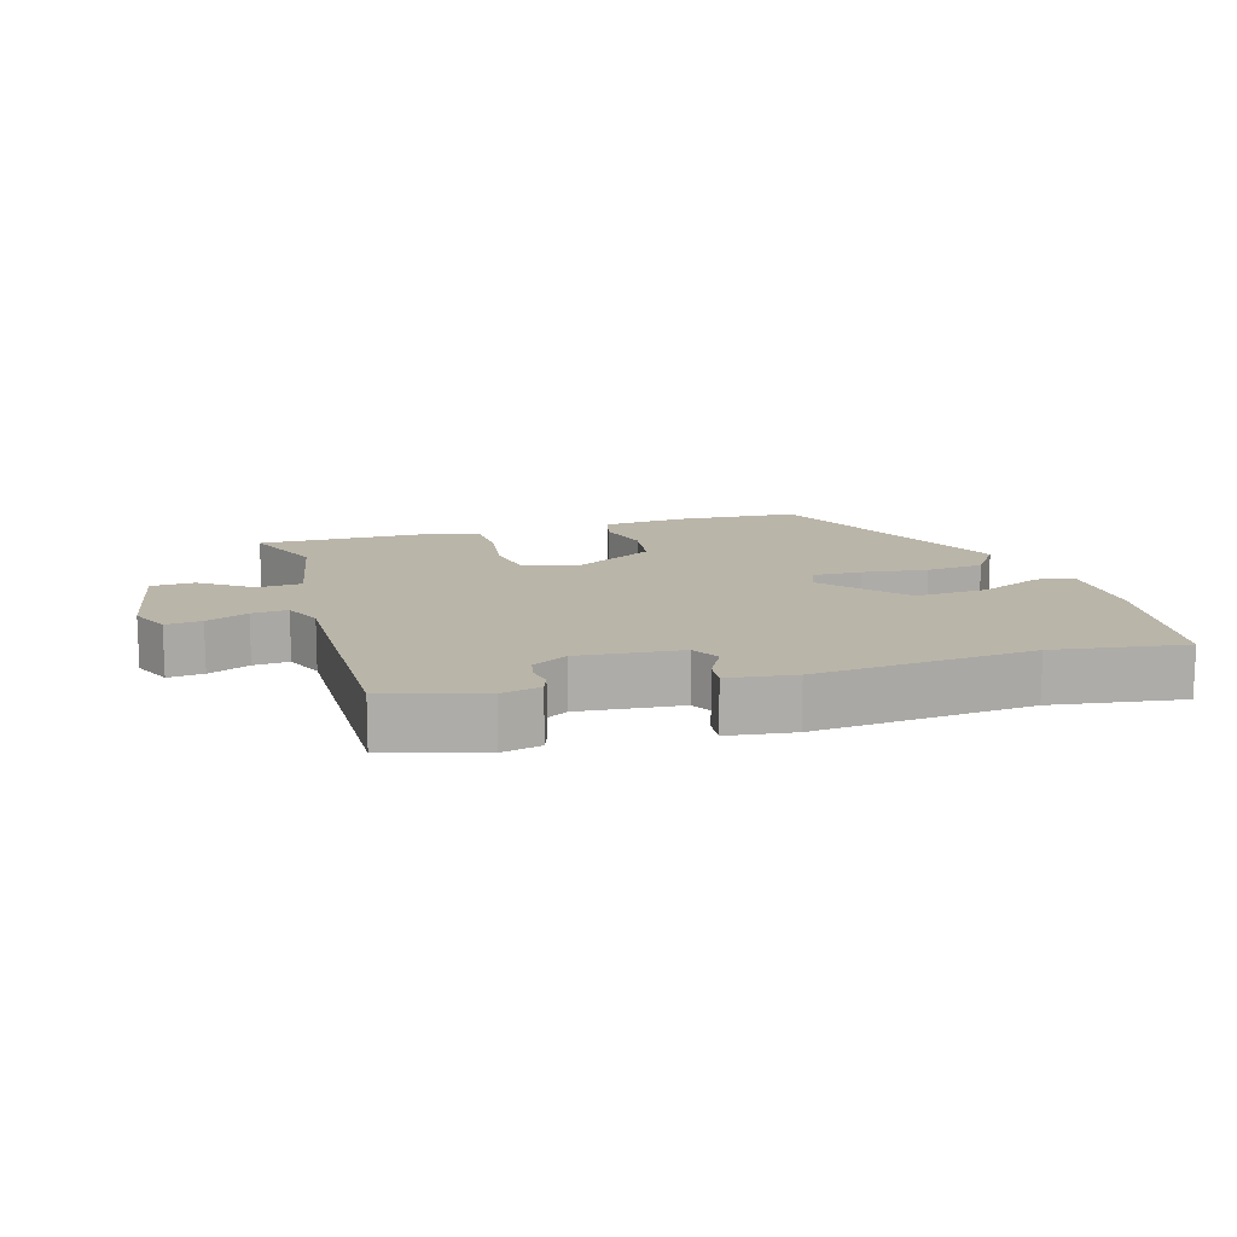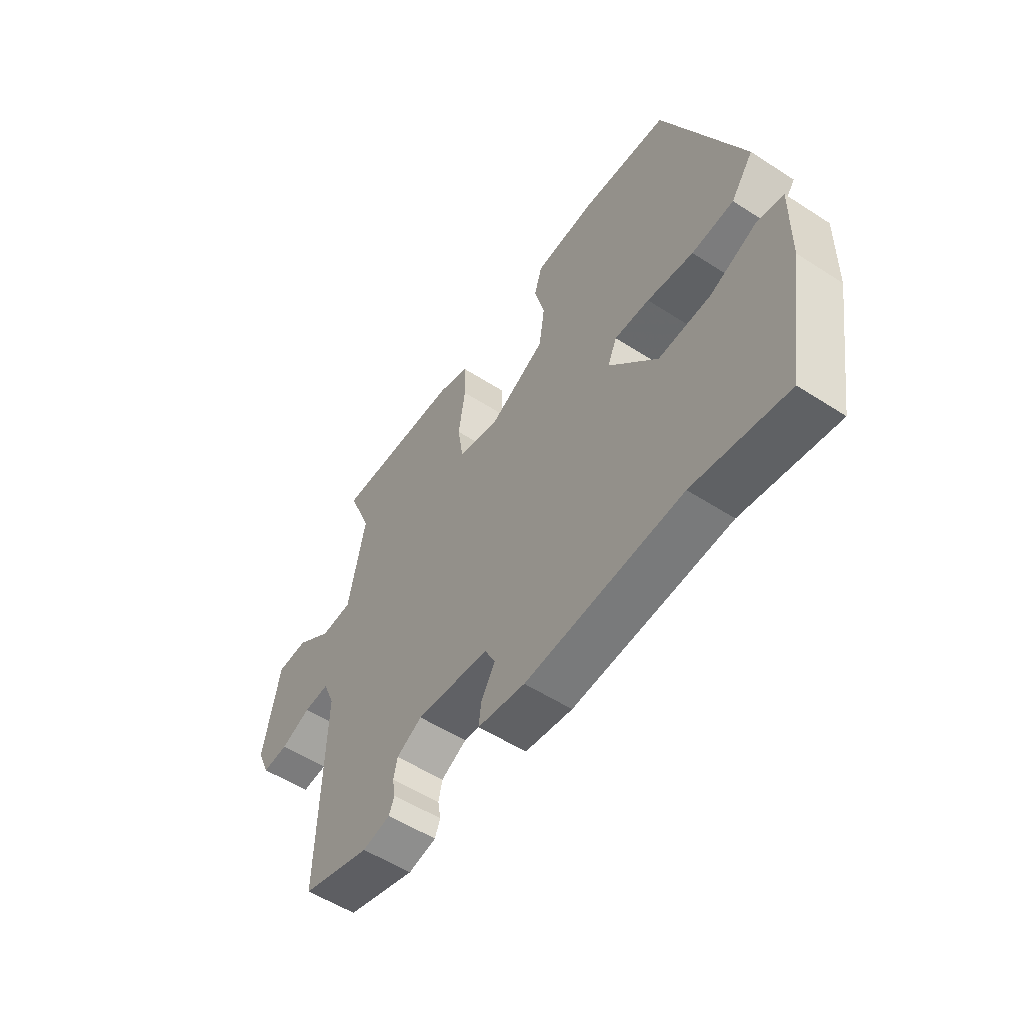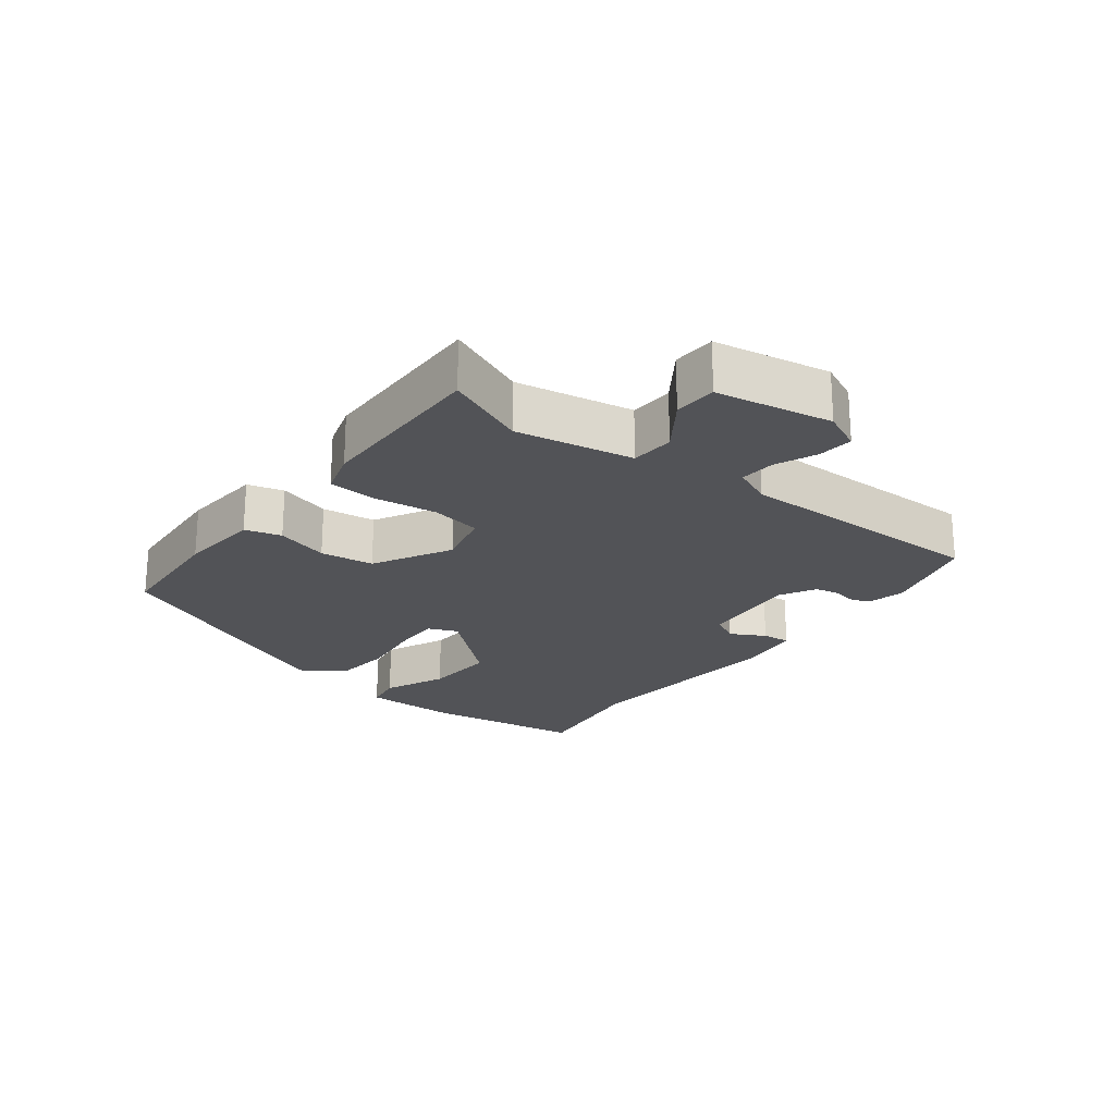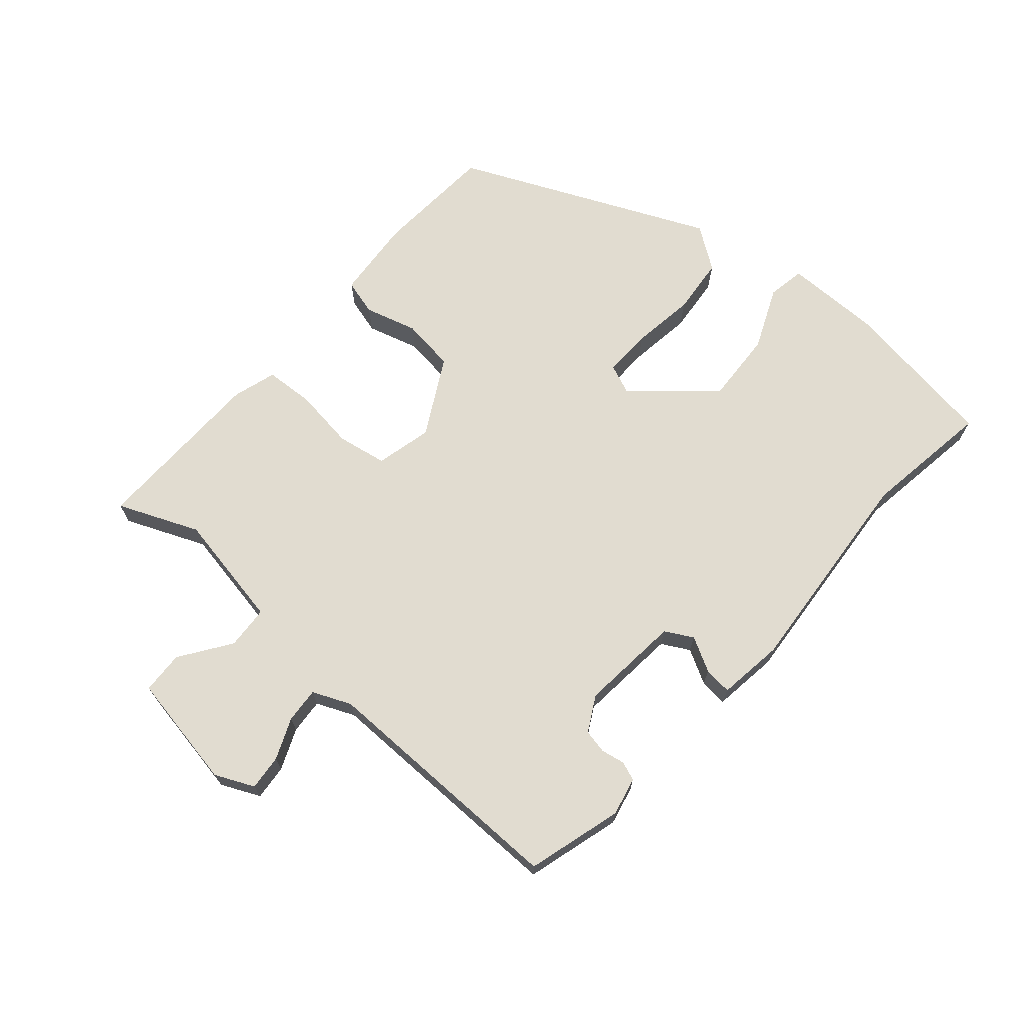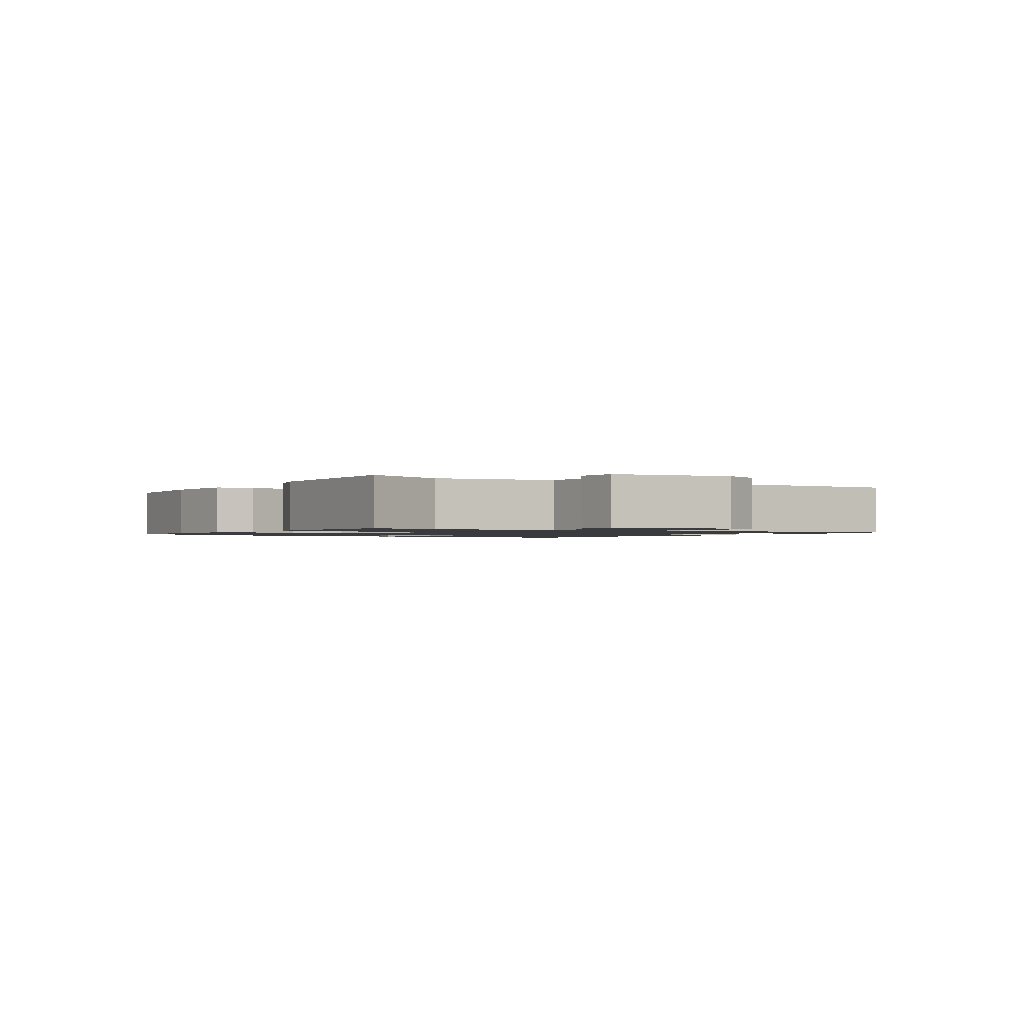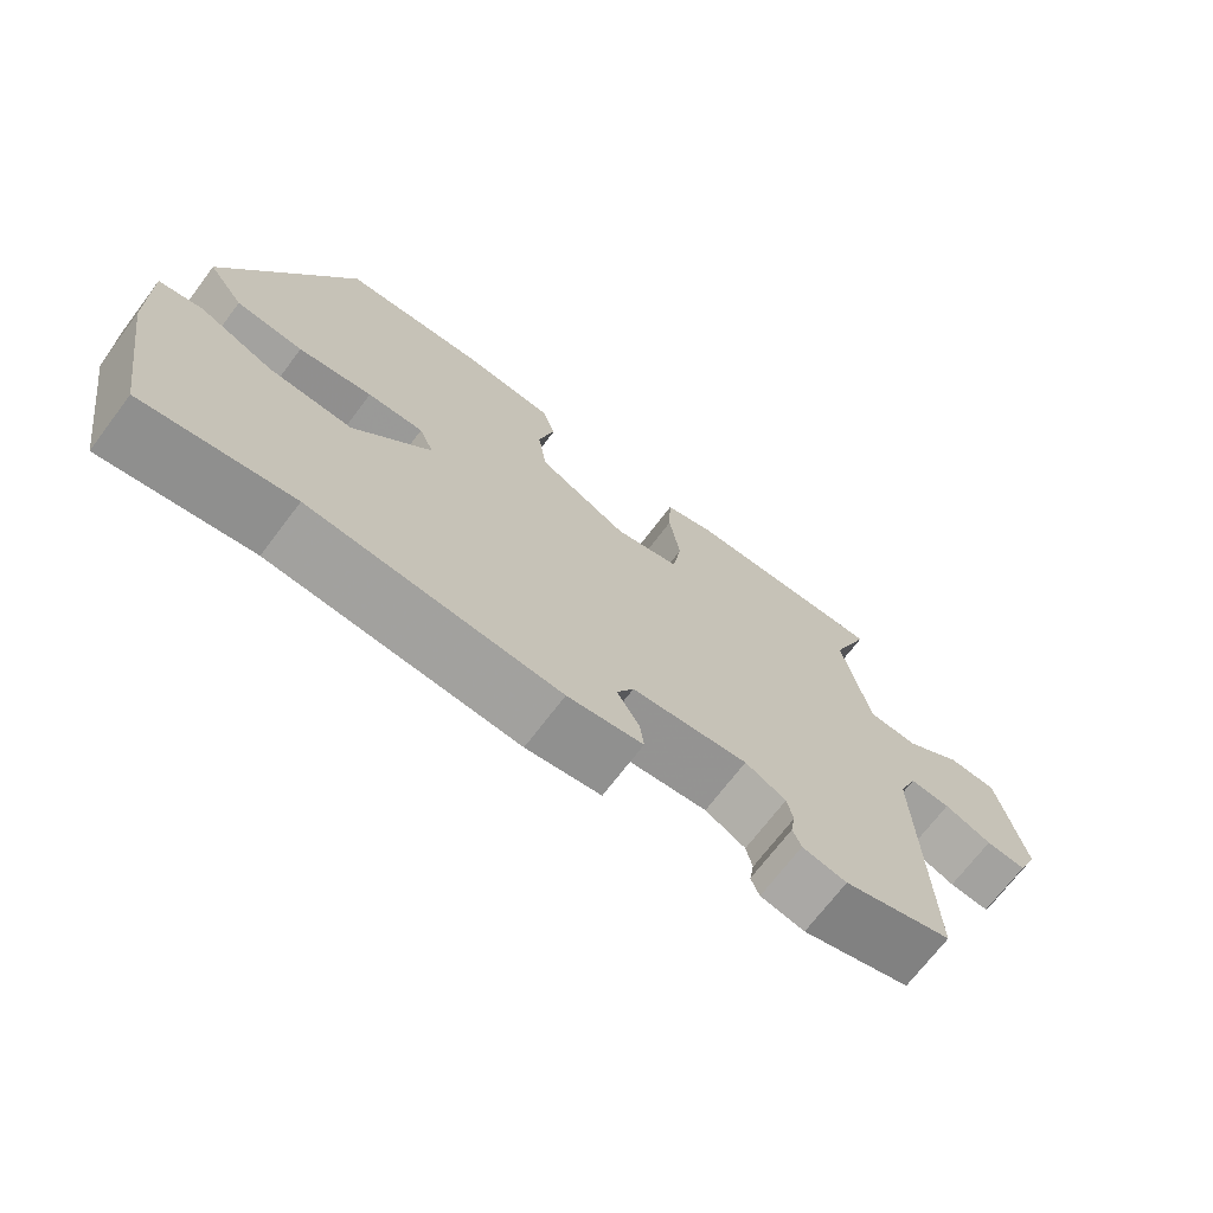
<metadata>
{"format":"obj","ext":"obj","renderer":"f3d","projection":"perspective","resolution":1024,"background":"white","views":[{"elev":13.5,"azim":162.5,"up":"+Y"},{"elev":-54.7,"azim":-124.4,"up":"+Z"},{"elev":-22.3,"azim":51.4,"up":"+Y"},{"elev":69.4,"azim":130.1,"up":"+Y"},{"elev":-1.3,"azim":57.0,"up":"+Y"},{"elev":-70.4,"azim":-37.1,"up":"+Z"}]}
</metadata>
<code>
v -0.308 0.07 -0.468
v -0.501 0.07 -0.5
v -0.54 0.07 -0.264
v -0.542 0.07 -0.119
v -0.486 0.07 -0.108
v -0.392 0.07 -0.147
v -0.284 0.07 -0.151
v -0.184 0.07 -0.033
v -0.203 0.07 0.011
v -0.275 0.07 0.008
v -0.37 0.07 -0.007
v -0.456 0.07 0
v -0.502 0.07 0.063
v -0.34 0.07 0.44
v -0.16 0.07 0.455
v -0.037 0.07 0.447
v -0.021 0.07 0.393
v -0.042 0.07 0.314
v -0.03 0.07 0.234
v 0.087 0.07 0.173
v 0.171 0.07 0.195
v 0.183 0.07 0.27
v 0.169 0.07 0.362
v 0.172 0.07 0.436
v 0.237 0.07 0.457
v 0.502 0.07 0.466
v 0.453 0.07 0.344
v 0.488 0.07 0.17
v 0.553 0.07 0.167
v 0.628 0.07 0.221
v 0.692 0.07 0.219
v 0.726 0.07 0.046
v 0.7 0.07 -0.013
v 0.647 0.07 -0.009
v 0.585 0.07 0.016
v 0.532 0.07 0.019
v 0.508 0.07 -0.039
v 0.518 0.07 -0.419
v 0.376 0.07 -0.462
v 0.318 0.07 -0.45
v 0.307 0.07 -0.422
v 0.313 0.07 -0.386
v 0.305 0.07 -0.35
v 0.252 0.07 -0.322
v 0.101 0.07 -0.339
v 0.079 0.07 -0.381
v 0.108 0.07 -0.432
v 0.113 0.07 -0.474
v 0.015 0.07 -0.489
v -0.308 0 -0.468
v -0.501 0 -0.5
v -0.54 0 -0.264
v -0.542 0 -0.119
v -0.486 0 -0.108
v -0.392 0 -0.147
v -0.284 0 -0.151
v -0.184 0 -0.033
v -0.203 0 0.011
v -0.275 0 0.008
v -0.37 0 -0.007
v -0.456 0 0
v -0.502 0 0.063
v -0.34 0 0.44
v -0.16 0 0.455
v -0.037 0 0.447
v -0.021 0 0.393
v -0.042 0 0.314
v -0.03 0 0.234
v 0.087 0 0.173
v 0.171 0 0.195
v 0.183 0 0.27
v 0.169 0 0.362
v 0.172 0 0.436
v 0.237 0 0.457
v 0.502 0 0.466
v 0.453 0 0.344
v 0.488 0 0.17
v 0.553 0 0.167
v 0.628 0 0.221
v 0.692 0 0.219
v 0.726 0 0.046
v 0.7 0 -0.013
v 0.647 0 -0.009
v 0.585 0 0.016
v 0.532 0 0.019
v 0.508 0 -0.039
v 0.518 0 -0.419
v 0.376 0 -0.462
v 0.318 0 -0.45
v 0.307 0 -0.422
v 0.313 0 -0.386
v 0.305 0 -0.35
v 0.252 0 -0.322
v 0.101 0 -0.339
v 0.079 0 -0.381
v 0.108 0 -0.432
v 0.113 0 -0.474
v 0.015 0 -0.489
f 48 49 1
f 47 48 1
f 46 47 1
f 2 3 4
f 1 2 4
f 46 1 4
f 45 46 4
f 44 45 4
f 40 41 42
f 39 40 42
f 38 39 42
f 37 38 42
f 36 37 42 43
f 33 34 35
f 32 33 35
f 31 32 35
f 30 31 35
f 29 30 35
f 28 29 35 36
f 25 26 27
f 24 25 27
f 23 24 27
f 22 23 27
f 21 22 27 28
f 36 43 44
f 28 36 44
f 21 28 44
f 20 21 44
f 16 17 18
f 15 16 18
f 14 15 18
f 13 14 18
f 12 13 18
f 11 12 18
f 10 11 18
f 9 10 18 19
f 4 5 6
f 44 4 6
f 44 6 7
f 19 20 44
f 9 19 44
f 8 9 44
f 7 8 44
f 50 98 97
f 50 97 96
f 50 96 95
f 53 52 51
f 53 51 50
f 53 50 95
f 53 95 94
f 53 94 93
f 91 90 89
f 91 89 88
f 91 88 87
f 91 87 86
f 92 91 86 85
f 84 83 82
f 84 82 81
f 84 81 80
f 84 80 79
f 84 79 78
f 85 84 78 77
f 76 75 74
f 76 74 73
f 76 73 72
f 76 72 71
f 77 76 71 70
f 93 92 85
f 93 85 77
f 93 77 70
f 93 70 69
f 67 66 65
f 67 65 64
f 67 64 63
f 67 63 62
f 67 62 61
f 67 61 60
f 67 60 59
f 68 67 59 58
f 55 54 53
f 55 53 93
f 56 55 93
f 93 69 68
f 93 68 58
f 93 58 57
f 93 57 56
f 1 50 51 2
f 2 51 52 3
f 3 52 53 4
f 4 53 54 5
f 5 54 55 6
f 6 55 56 7
f 7 56 57 8
f 8 57 58 9
f 9 58 59 10
f 10 59 60 11
f 11 60 61 12
f 12 61 62 13
f 13 62 63 14
f 14 63 64 15
f 15 64 65 16
f 16 65 66 17
f 17 66 67 18
f 18 67 68 19
f 19 68 69 20
f 20 69 70 21
f 21 70 71 22
f 22 71 72 23
f 23 72 73 24
f 24 73 74 25
f 25 74 75 26
f 26 75 76 27
f 27 76 77 28
f 28 77 78 29
f 29 78 79 30
f 30 79 80 31
f 31 80 81 32
f 32 81 82 33
f 33 82 83 34
f 34 83 84 35
f 35 84 85 36
f 36 85 86 37
f 37 86 87 38
f 38 87 88 39
f 39 88 89 40
f 40 89 90 41
f 41 90 91 42
f 42 91 92 43
f 43 92 93 44
f 44 93 94 45
f 45 94 95 46
f 46 95 96 47
f 47 96 97 48
f 48 97 98 49
f 49 98 50 1

</code>
